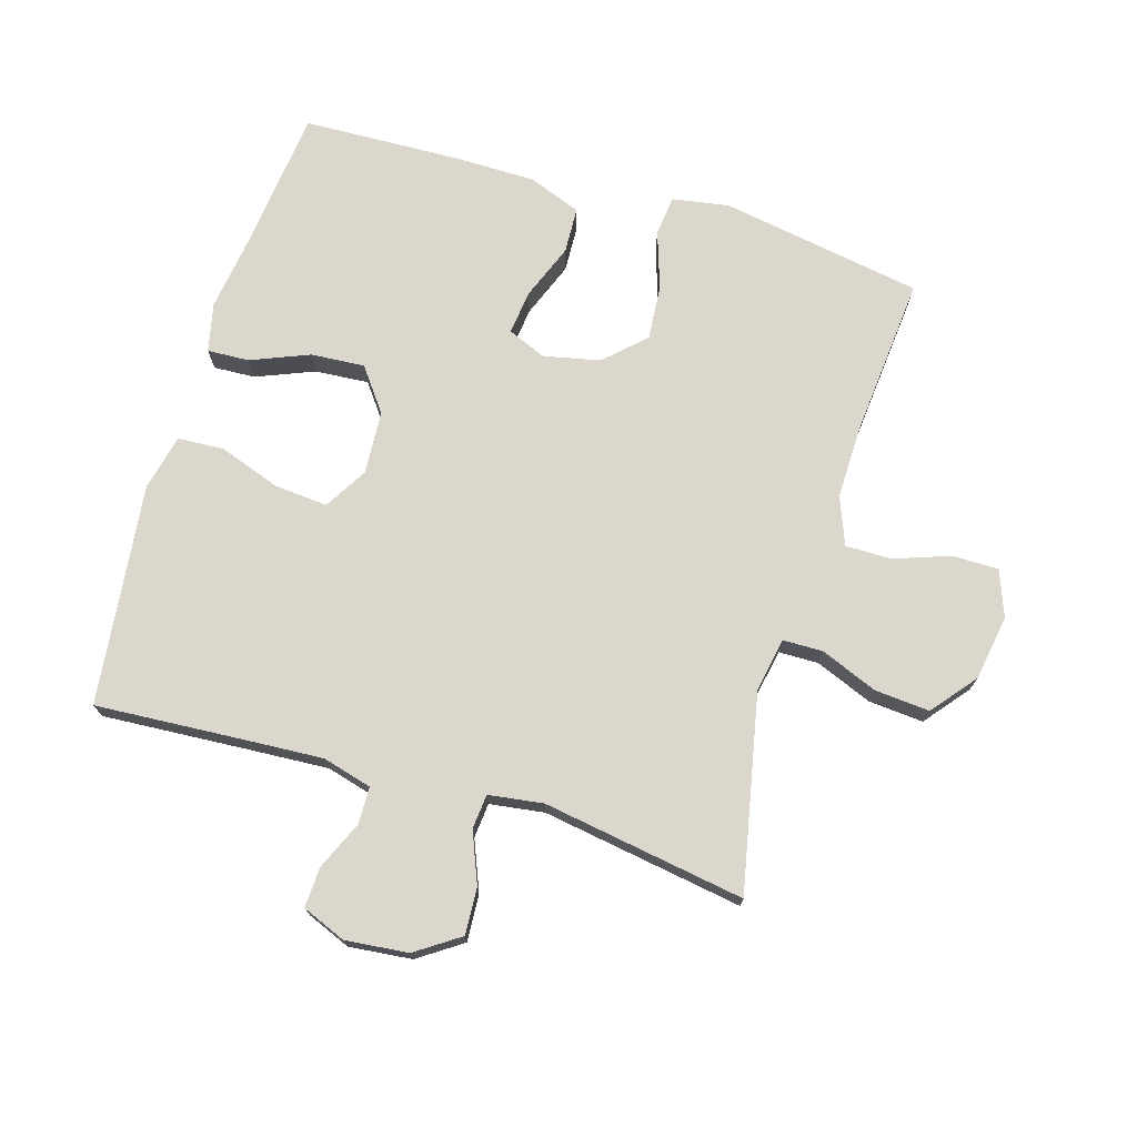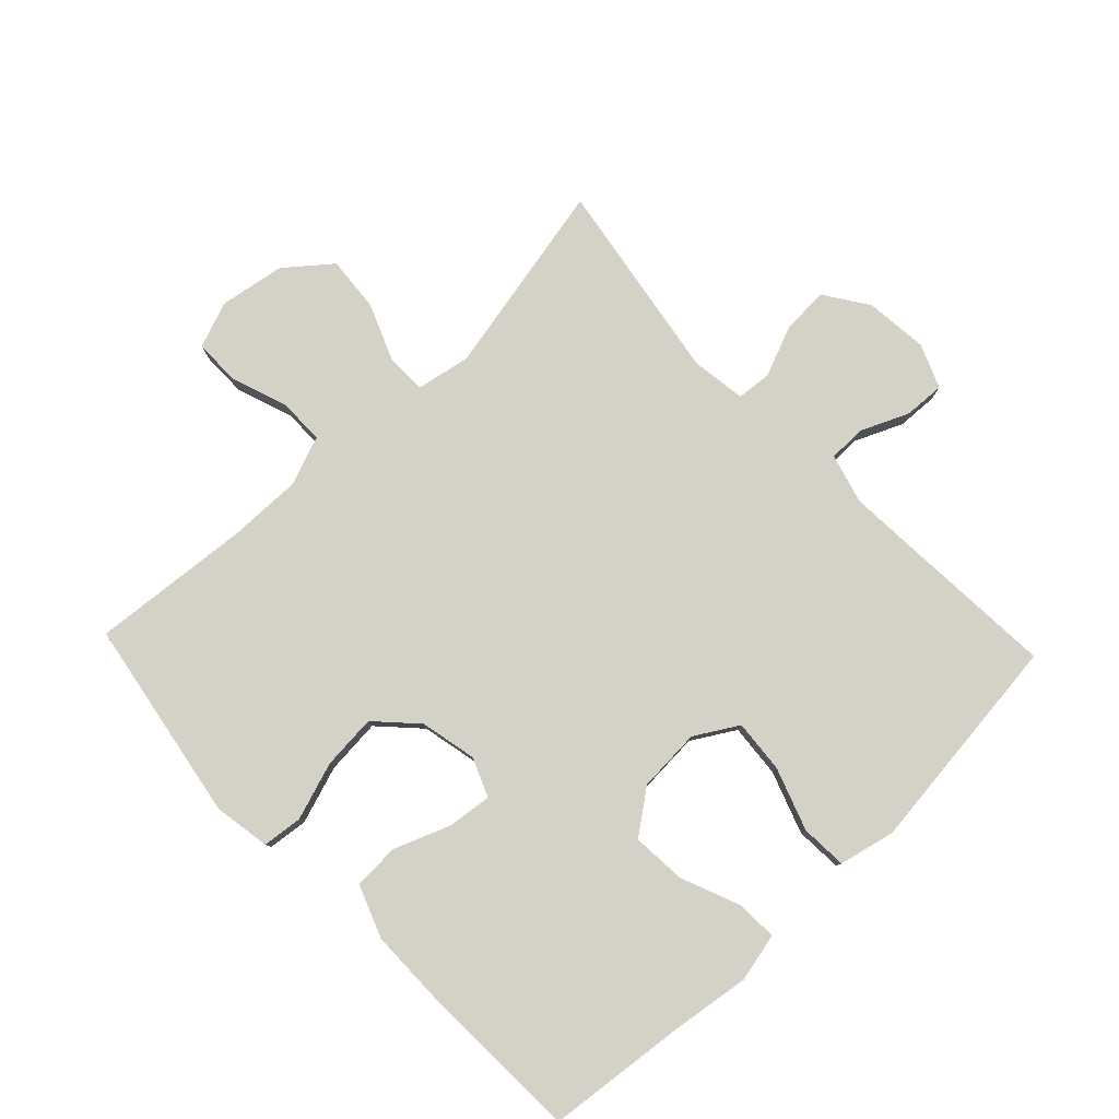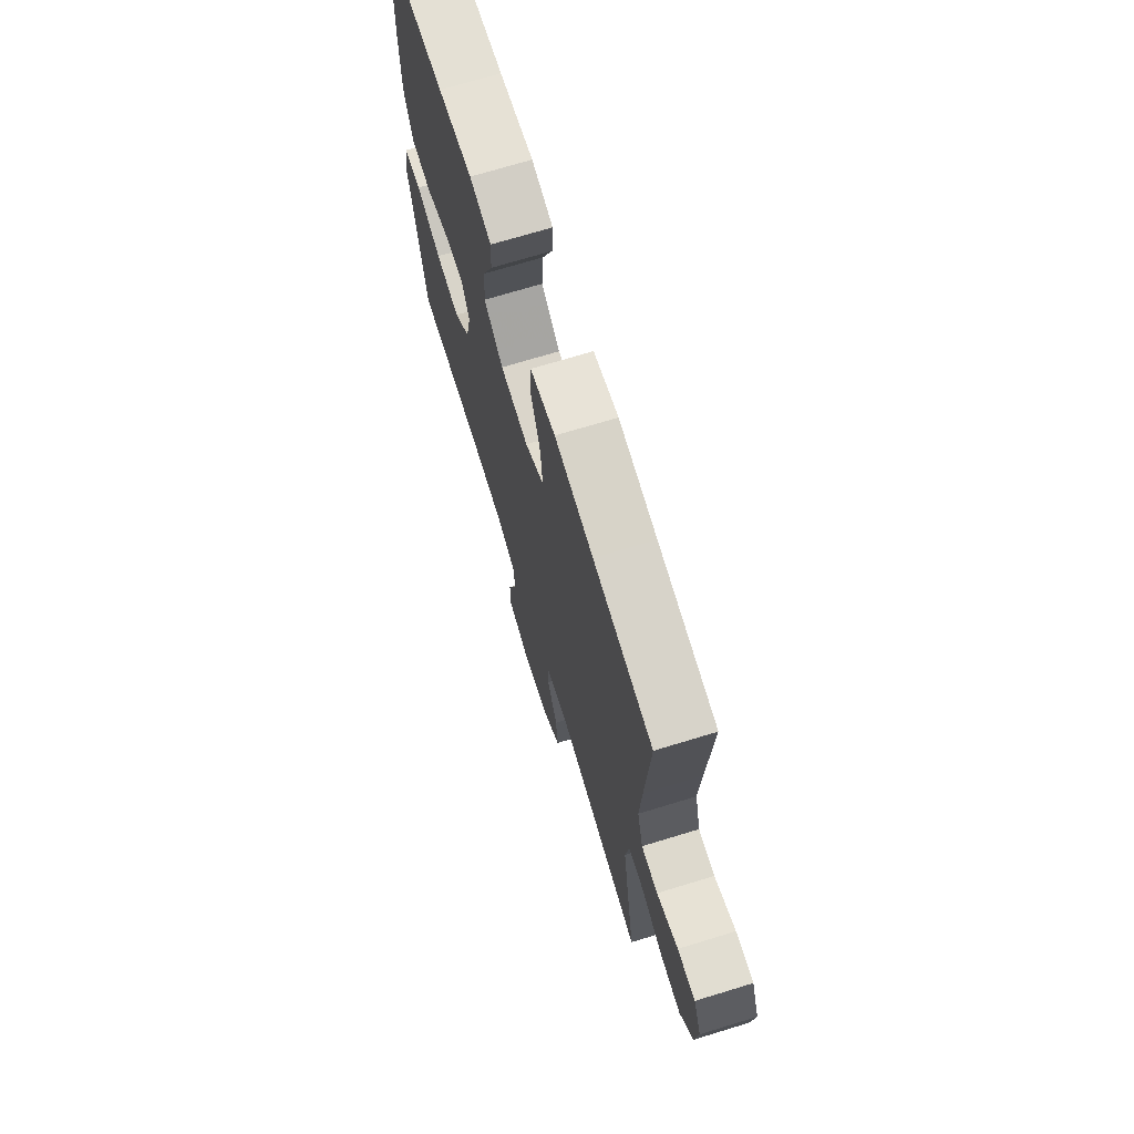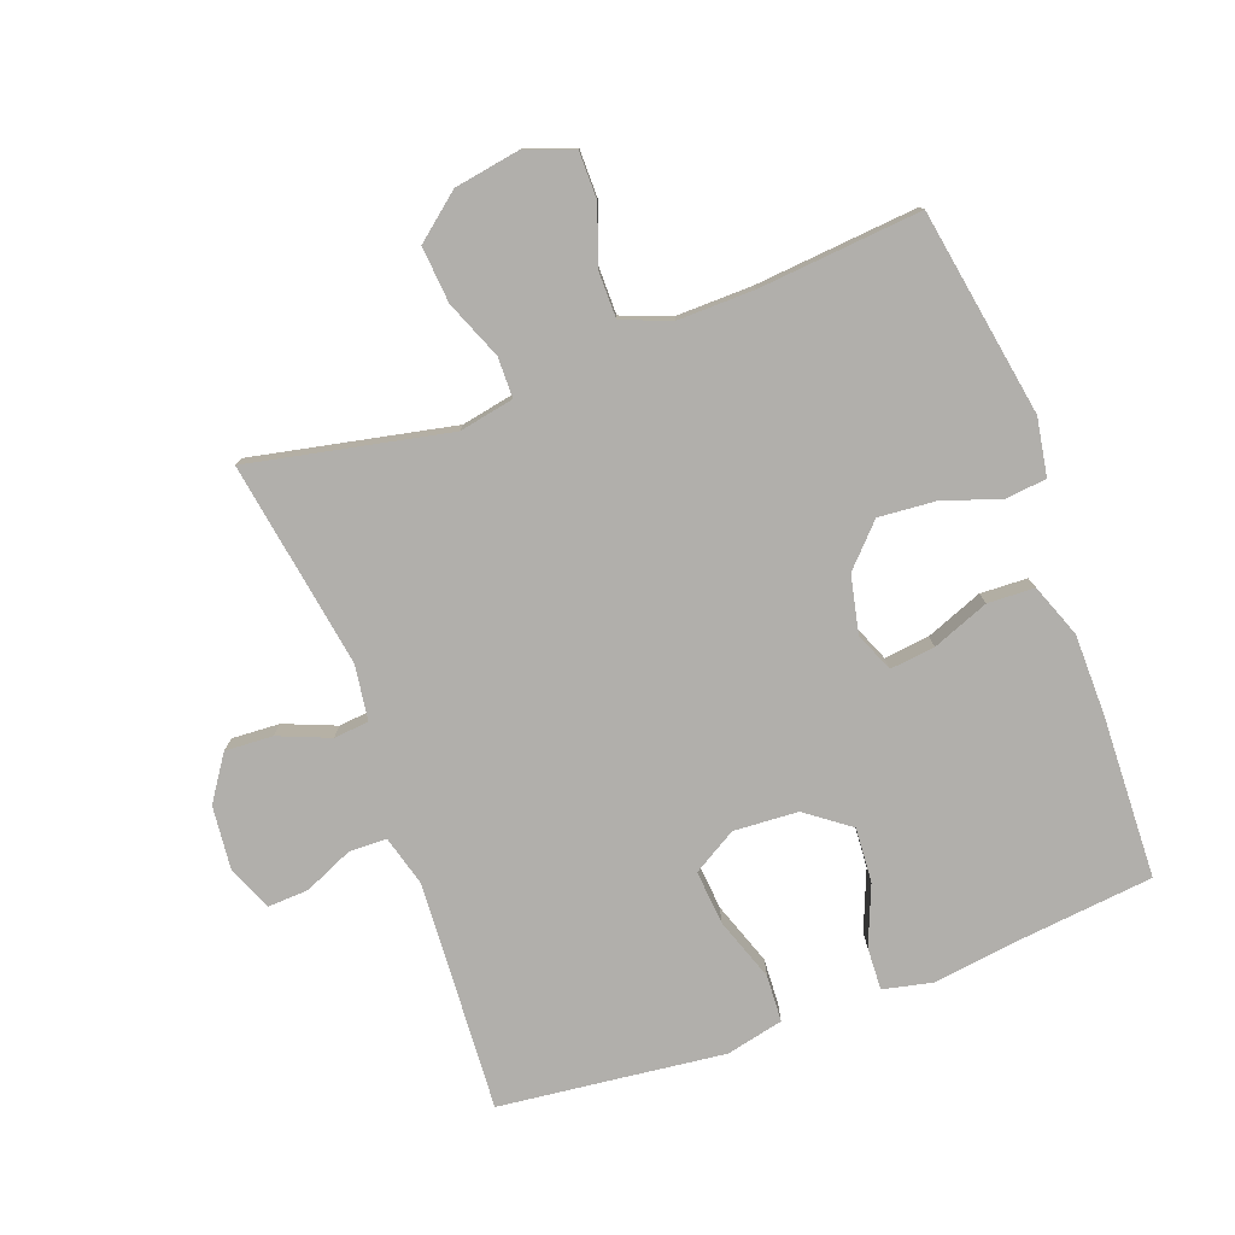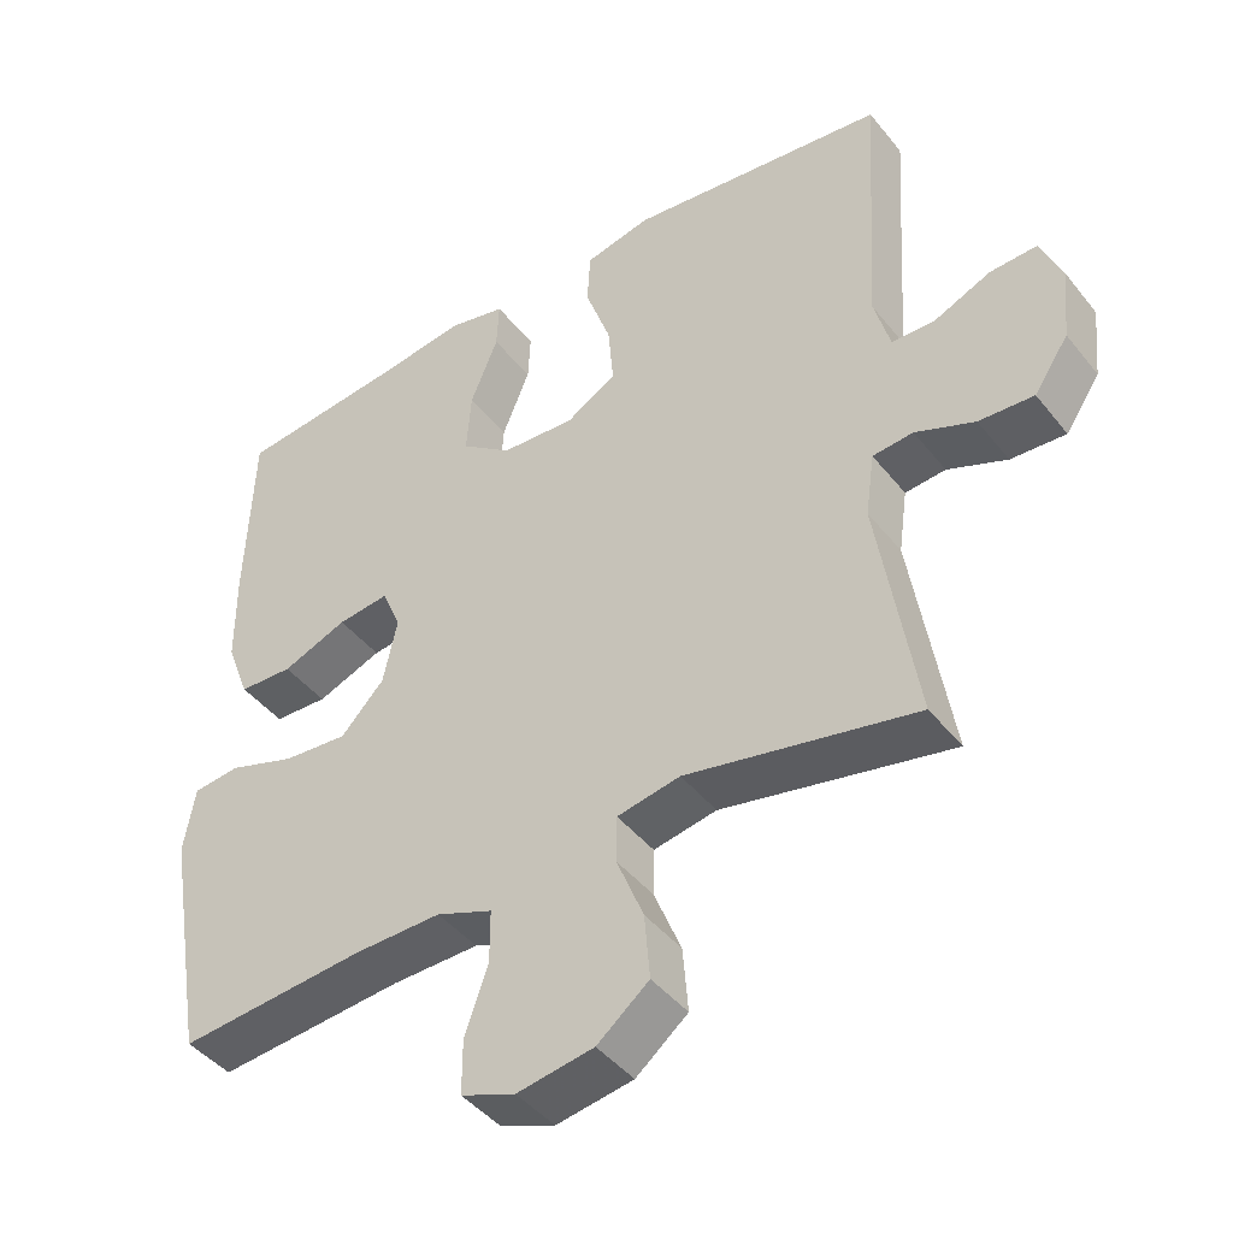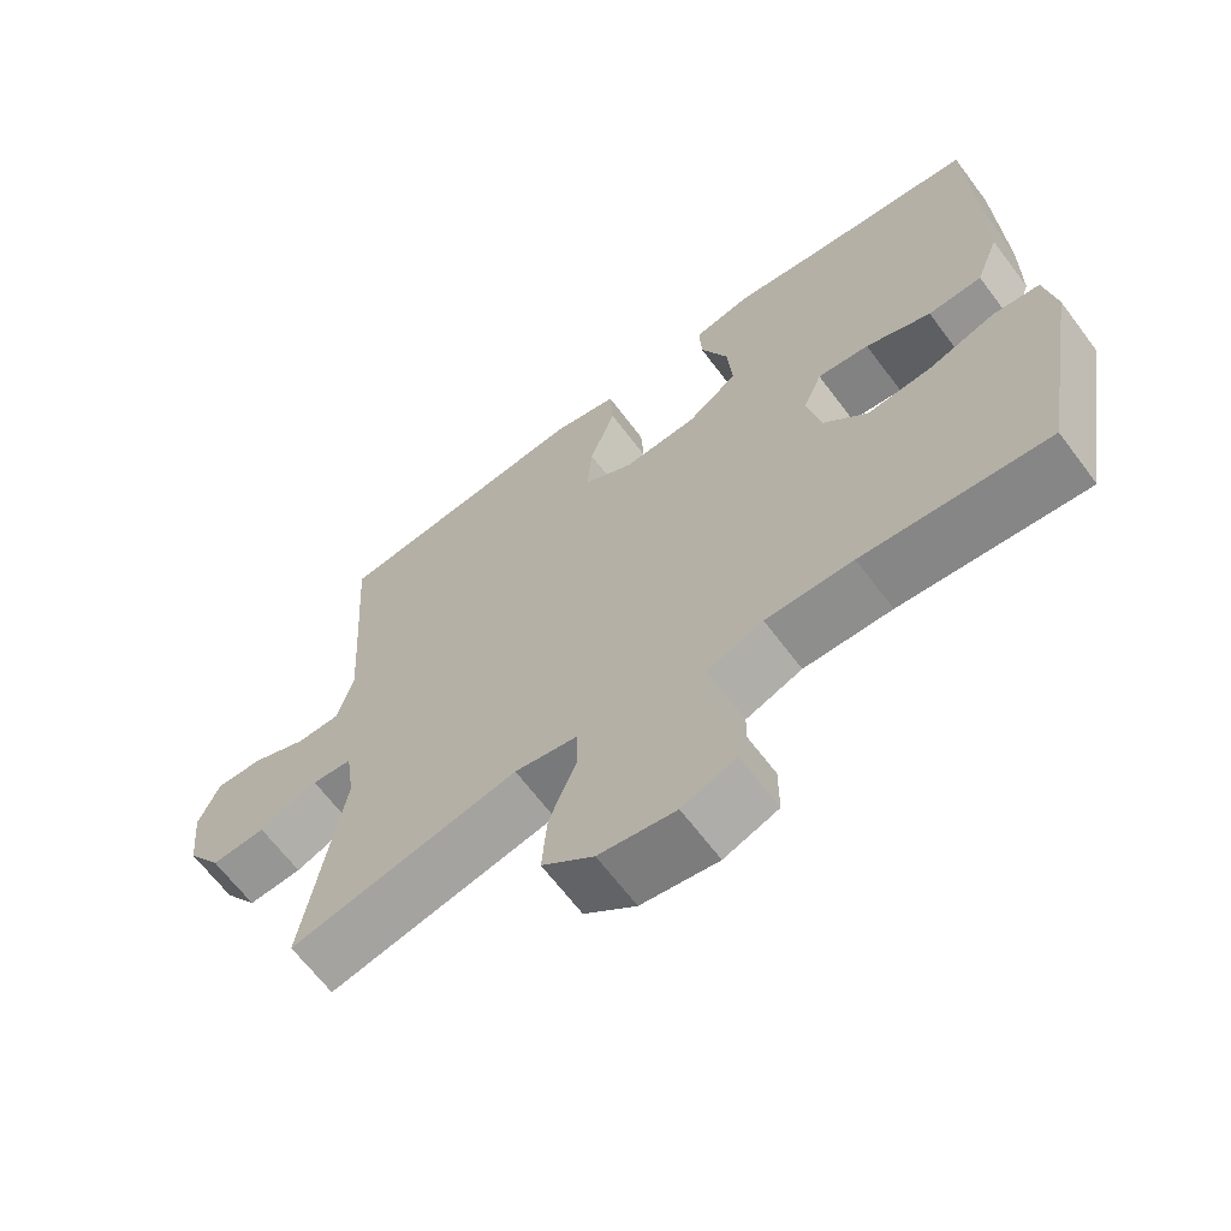
<metadata>
{"format":"obj","ext":"obj","renderer":"f3d","projection":"perspective","resolution":1024,"background":"white","views":[{"elev":73.1,"azim":106.7,"up":"+Y"},{"elev":79.8,"azim":-43.6,"up":"+Y"},{"elev":71.1,"azim":73.0,"up":"+Z"},{"elev":-78.2,"azim":-159.7,"up":"+Y"},{"elev":-43.7,"azim":35.5,"up":"+Z"},{"elev":-65.6,"azim":-143.1,"up":"+Z"}]}
</metadata>
<code>
v -0.5 0.07 0.5
v -0.279 0.07 0.524
v -0.159 0.07 0.541
v -0.083 0.07 0.524
v -0.086 0.07 0.459
v -0.123 0.07 0.368
v -0.129 0.07 0.284
v -0.062 0.07 0.234
v 0.037 0.07 0.228
v 0.104 0.07 0.268
v 0.097 0.07 0.351
v 0.063 0.07 0.448
v 0.067 0.07 0.52
v 0.155 0.07 0.54
v 0.291 0.07 0.524
v 0.5 0.07 0.5
v 0.485 0.07 0.266
v 0.478 0.07 0.146
v 0.499 0.07 0.069
v 0.557 0.07 0.068
v 0.632 0.07 0.101
v 0.695 0.07 0.104
v 0.723 0.07 0.036
v 0.713 0.07 -0.062
v 0.667 0.07 -0.13
v 0.594 0.07 -0.126
v 0.515 0.07 -0.094
v 0.461 0.07 -0.099
v 0.449 0.07 -0.184
v 0.5 0.07 -0.5
v 0.194 0.07 -0.437
v 0.11 0.07 -0.453
v 0.109 0.07 -0.515
v 0.145 0.07 -0.604
v 0.152 0.07 -0.69
v 0.083 0.07 -0.746
v -0.019 0.07 -0.763
v -0.091 0.07 -0.736
v -0.091 0.07 -0.664
v -0.06 0.07 -0.576
v -0.06 0.07 -0.505
v -0.135 0.07 -0.476
v -0.252 0.07 -0.478
v -0.5 0.07 -0.5
v -0.554 0.07 -0.184
v -0.539 0.07 -0.096
v -0.477 0.07 -0.089
v -0.387 0.07 -0.119
v -0.301 0.07 -0.126
v -0.243 0.07 -0.065
v -0.224 0.07 0.023
v -0.249 0.07 0.083
v -0.318 0.07 0.075
v -0.405 0.07 0.041
v -0.477 0.07 0.044
v -0.508 0.07 0.126
v -0.509 0.07 0.251
v -0.5 0 0.5
v -0.279 0 0.524
v -0.159 0 0.541
v -0.083 0 0.524
v -0.086 0 0.459
v -0.123 0 0.368
v -0.129 0 0.284
v -0.062 0 0.234
v 0.037 0 0.228
v 0.104 0 0.268
v 0.097 0 0.351
v 0.063 0 0.448
v 0.067 0 0.52
v 0.155 0 0.54
v 0.291 0 0.524
v 0.5 0 0.5
v 0.485 0 0.266
v 0.478 0 0.146
v 0.499 0 0.069
v 0.557 0 0.068
v 0.632 0 0.101
v 0.695 0 0.104
v 0.723 0 0.036
v 0.713 0 -0.062
v 0.667 0 -0.13
v 0.594 0 -0.126
v 0.515 0 -0.094
v 0.461 0 -0.099
v 0.449 0 -0.184
v 0.5 0 -0.5
v 0.194 0 -0.437
v 0.11 0 -0.453
v 0.109 0 -0.515
v 0.145 0 -0.604
v 0.152 0 -0.69
v 0.083 0 -0.746
v -0.019 0 -0.763
v -0.091 0 -0.736
v -0.091 0 -0.664
v -0.06 0 -0.576
v -0.06 0 -0.505
v -0.135 0 -0.476
v -0.252 0 -0.478
v -0.5 0 -0.5
v -0.554 0 -0.184
v -0.539 0 -0.096
v -0.477 0 -0.089
v -0.387 0 -0.119
v -0.301 0 -0.126
v -0.243 0 -0.065
v -0.224 0 0.023
v -0.249 0 0.083
v -0.318 0 0.075
v -0.405 0 0.041
v -0.477 0 0.044
v -0.508 0 0.126
v -0.509 0 0.251
f 57 1 2
f 56 57 2
f 55 56 2
f 54 55 2
f 53 54 2
f 4 5 6
f 3 4 6
f 2 3 6
f 53 2 6
f 52 53 6
f 51 52 6 7
f 50 51 7 8
f 46 47 48
f 45 46 48
f 44 45 48
f 43 44 48
f 42 43 48 49
f 41 42 49 50
f 38 39 40
f 37 38 40
f 36 37 40
f 35 36 40
f 34 35 40
f 33 34 40
f 32 33 40 41
f 29 30 31
f 28 29 31 32
f 25 26 27
f 24 25 27
f 23 24 27
f 22 23 27
f 21 22 27
f 20 21 27
f 19 20 27 28
f 50 8 9
f 41 50 9
f 32 41 9
f 28 32 9
f 19 28 9
f 18 19 9
f 13 14 15
f 12 13 15
f 11 12 15
f 15 16 17
f 11 15 17
f 10 11 17
f 9 10 17 18
f 59 58 114
f 59 114 113
f 59 113 112
f 59 112 111
f 59 111 110
f 63 62 61
f 63 61 60
f 63 60 59
f 63 59 110
f 63 110 109
f 64 63 109 108
f 65 64 108 107
f 105 104 103
f 105 103 102
f 105 102 101
f 105 101 100
f 106 105 100 99
f 107 106 99 98
f 97 96 95
f 97 95 94
f 97 94 93
f 97 93 92
f 97 92 91
f 97 91 90
f 98 97 90 89
f 88 87 86
f 89 88 86 85
f 84 83 82
f 84 82 81
f 84 81 80
f 84 80 79
f 84 79 78
f 84 78 77
f 85 84 77 76
f 66 65 107
f 66 107 98
f 66 98 89
f 66 89 85
f 66 85 76
f 66 76 75
f 72 71 70
f 72 70 69
f 72 69 68
f 74 73 72
f 74 72 68
f 74 68 67
f 75 74 67 66
f 1 58 59 2
f 2 59 60 3
f 3 60 61 4
f 4 61 62 5
f 5 62 63 6
f 6 63 64 7
f 7 64 65 8
f 8 65 66 9
f 9 66 67 10
f 10 67 68 11
f 11 68 69 12
f 12 69 70 13
f 13 70 71 14
f 14 71 72 15
f 15 72 73 16
f 16 73 74 17
f 17 74 75 18
f 18 75 76 19
f 19 76 77 20
f 20 77 78 21
f 21 78 79 22
f 22 79 80 23
f 23 80 81 24
f 24 81 82 25
f 25 82 83 26
f 26 83 84 27
f 27 84 85 28
f 28 85 86 29
f 29 86 87 30
f 30 87 88 31
f 31 88 89 32
f 32 89 90 33
f 33 90 91 34
f 34 91 92 35
f 35 92 93 36
f 36 93 94 37
f 37 94 95 38
f 38 95 96 39
f 39 96 97 40
f 40 97 98 41
f 41 98 99 42
f 42 99 100 43
f 43 100 101 44
f 44 101 102 45
f 45 102 103 46
f 46 103 104 47
f 47 104 105 48
f 48 105 106 49
f 49 106 107 50
f 50 107 108 51
f 51 108 109 52
f 52 109 110 53
f 53 110 111 54
f 54 111 112 55
f 55 112 113 56
f 56 113 114 57
f 57 114 58 1

</code>
